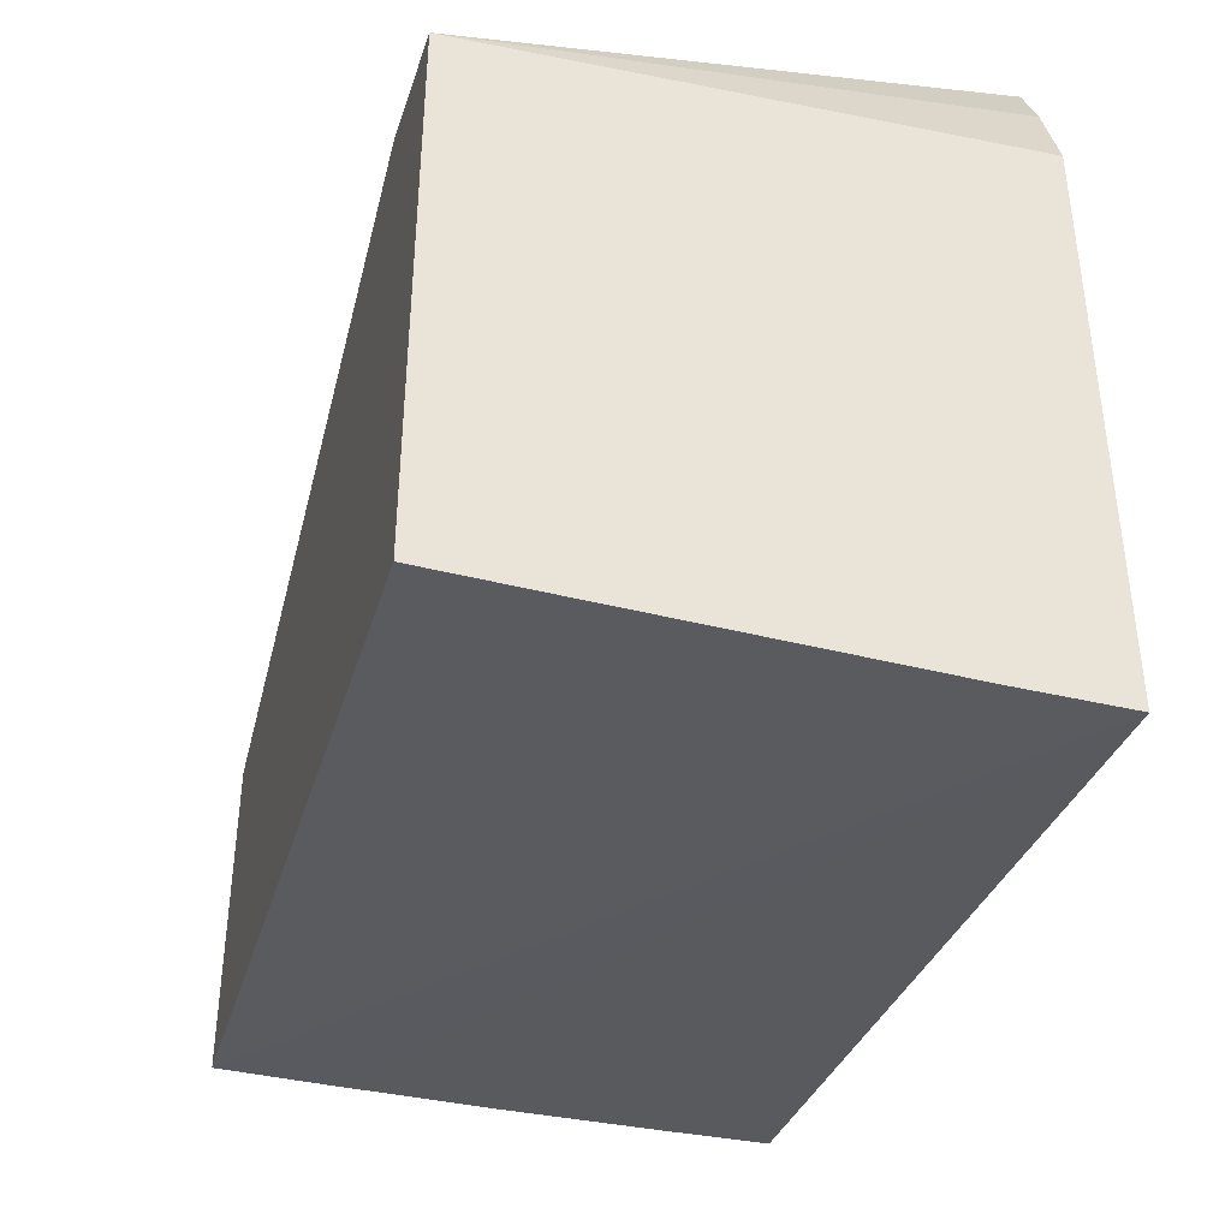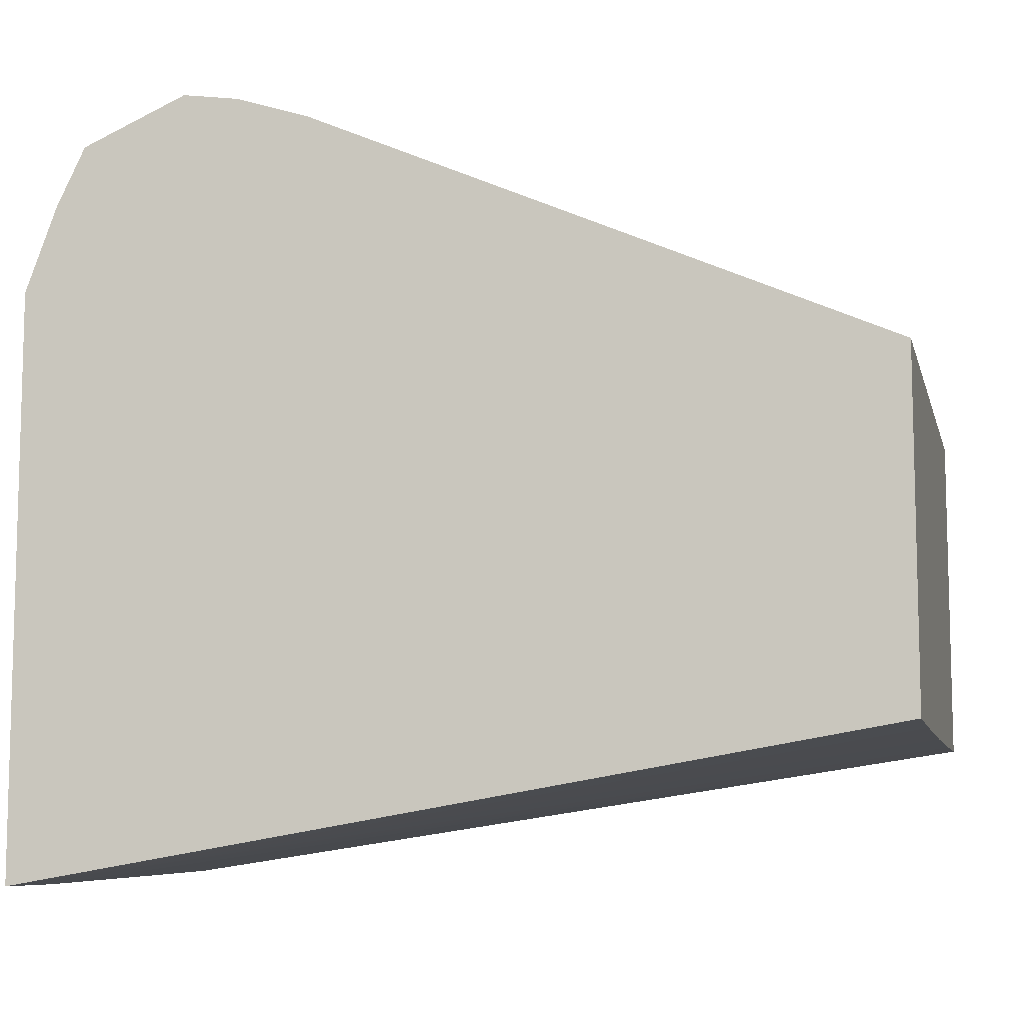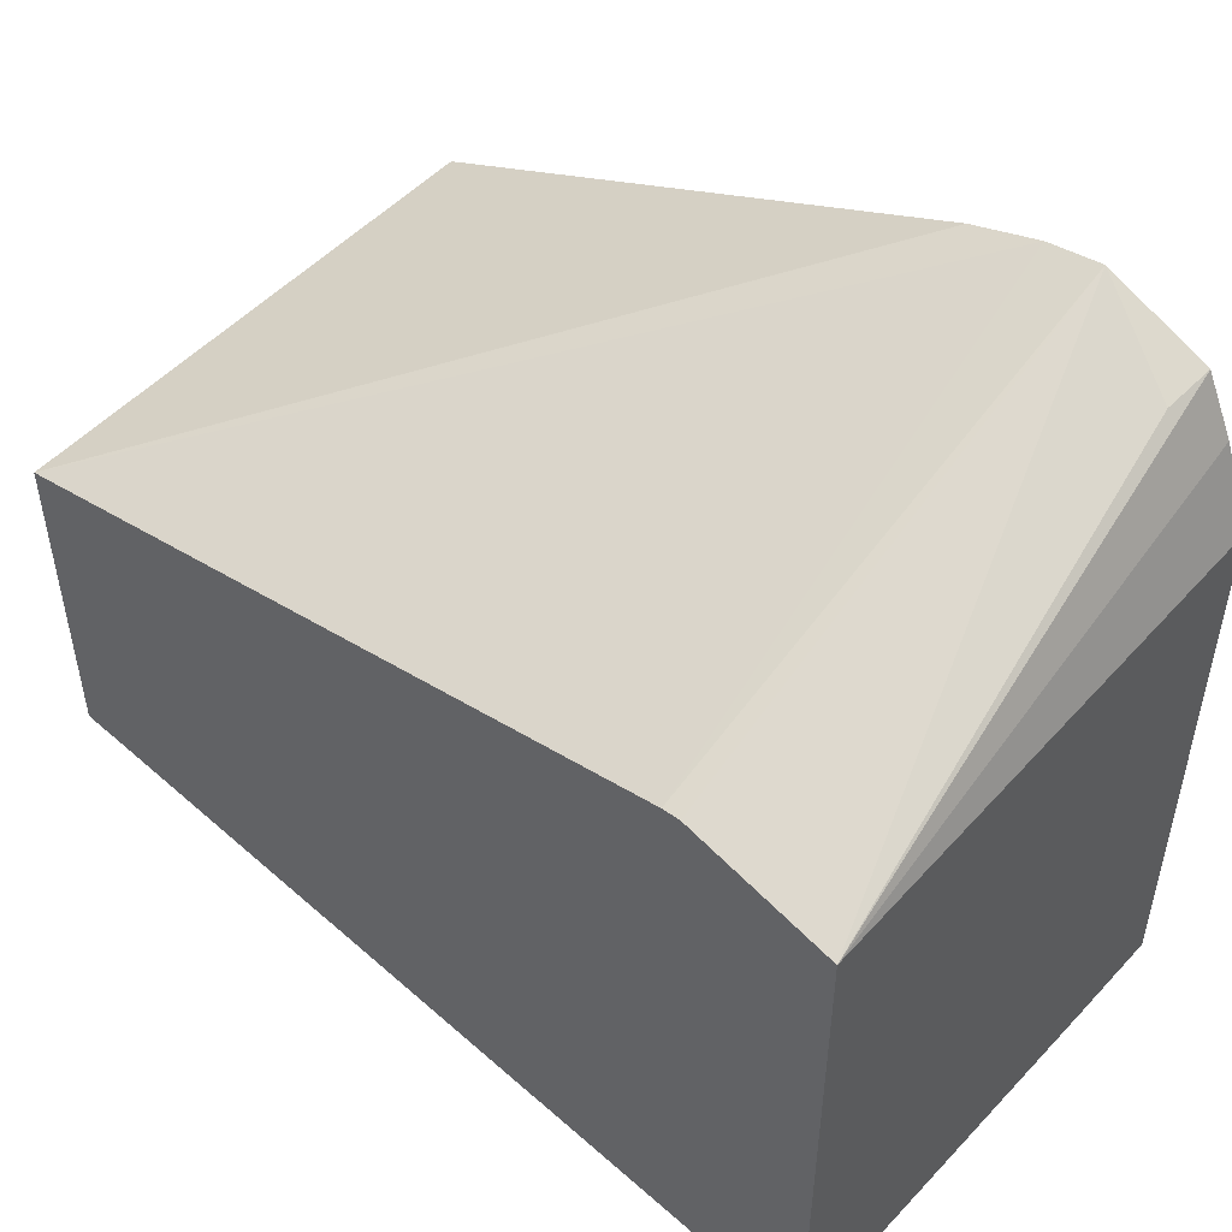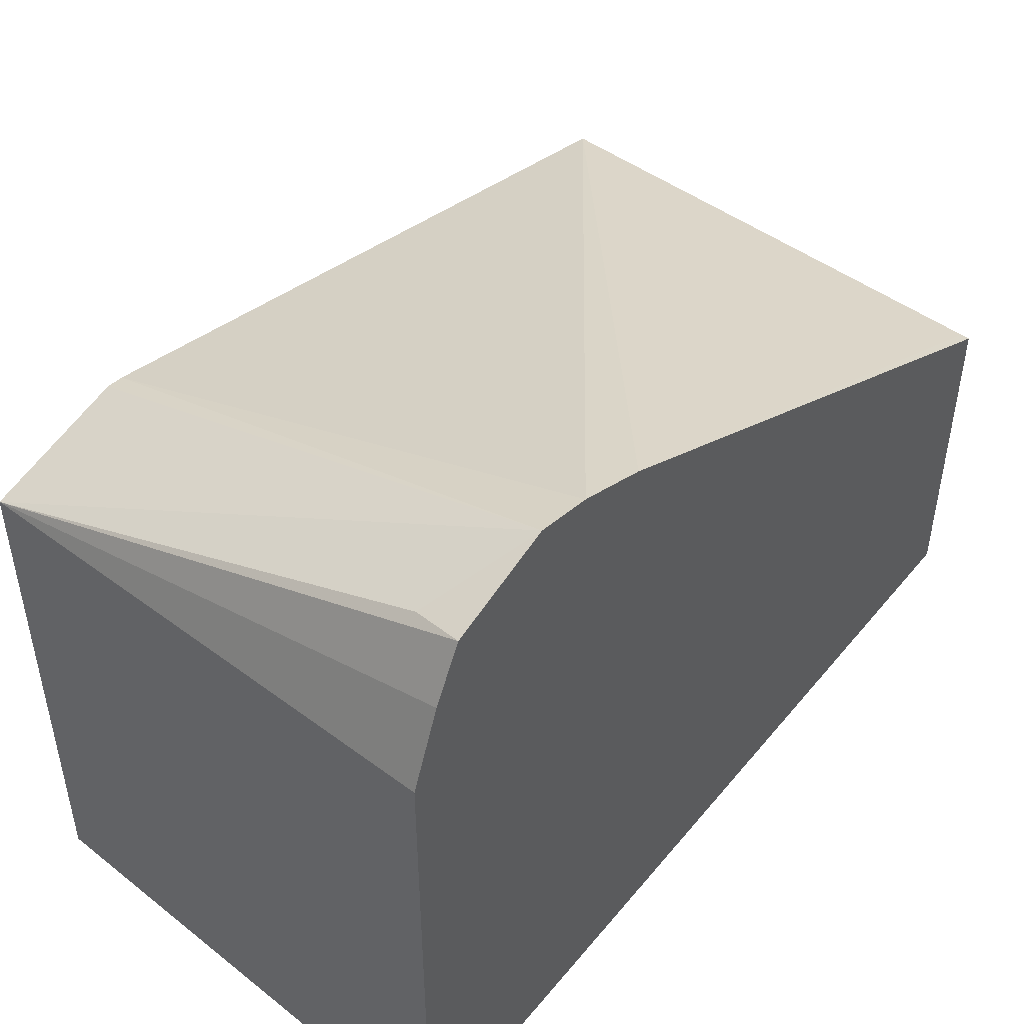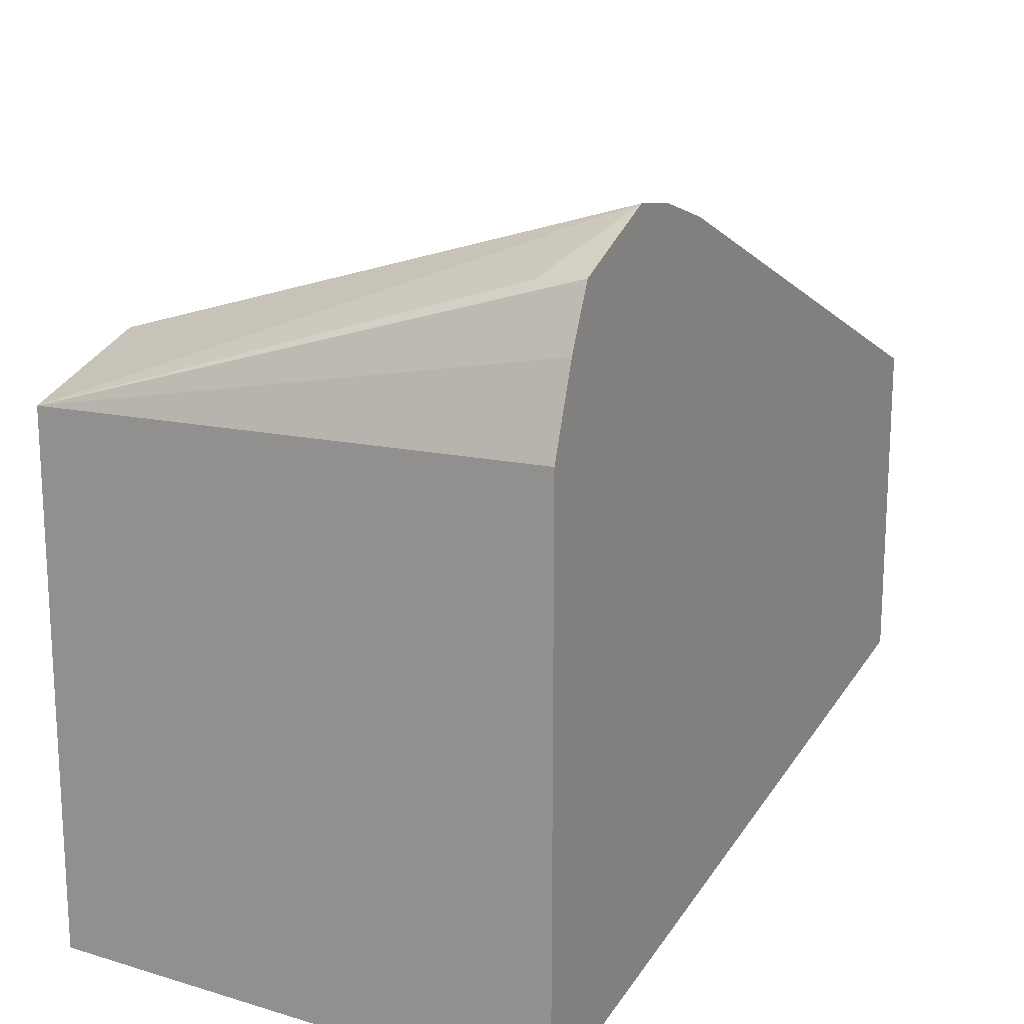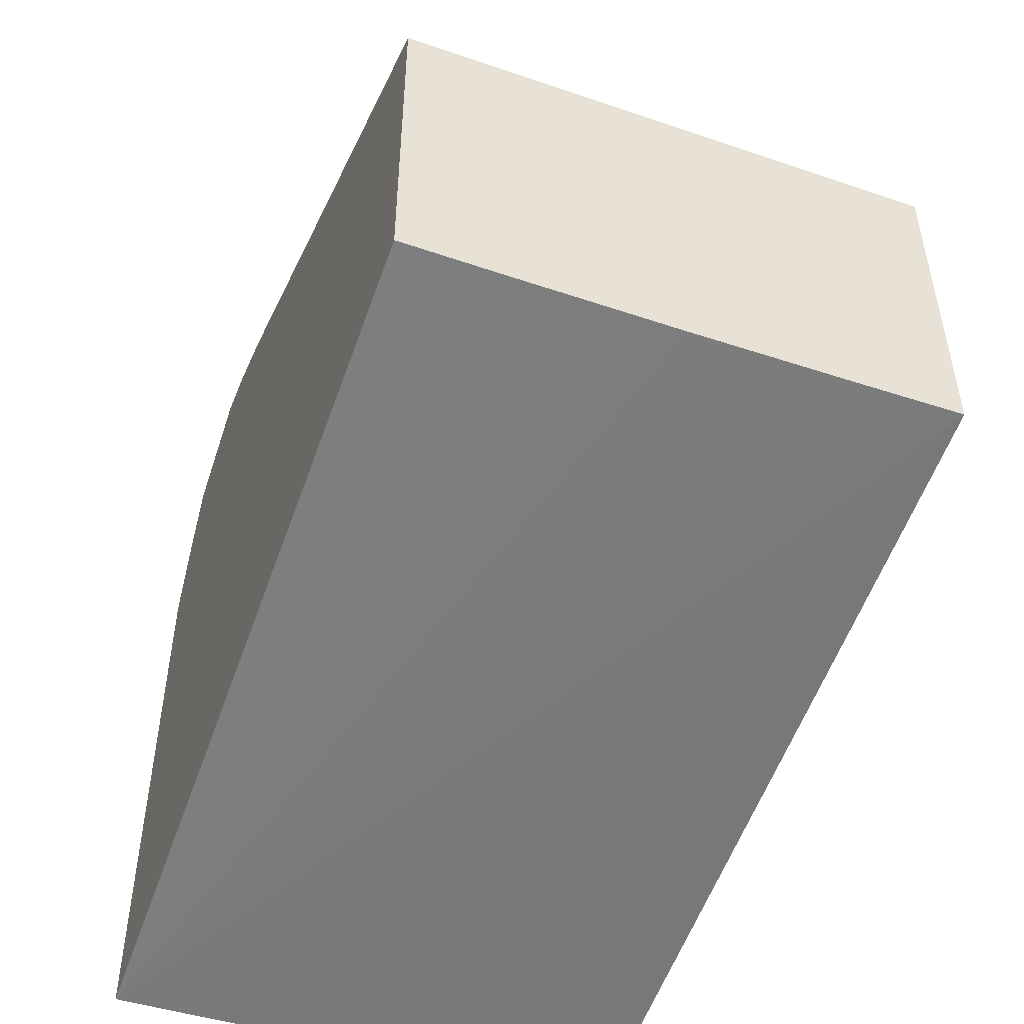
<metadata>
{"format":"obj","ext":"obj","renderer":"f3d","projection":"perspective","resolution":1024,"background":"white","views":[{"elev":-40.4,"azim":-104.8,"up":"+Z"},{"elev":-9.1,"azim":13.5,"up":"+Z"},{"elev":49.4,"azim":-139.4,"up":"+Z"},{"elev":47.3,"azim":-49.3,"up":"+Z"},{"elev":17.2,"azim":-62.5,"up":"+Z"},{"elev":-49.9,"azim":69.7,"up":"+Z"}]}
</metadata>
<code>
v -0.02026 -0.009247 -0.0008315
v -0.02026 -0.009247 0.004929
v -0.02026 -0.008208 -0.000809
v -0.01168 -0.004006 0.0006156
v -0.01168 -0.005045 0.0005991
v -0.01168 -0.006627 0.0005871
v -0.01168 -0.008208 0.0005954
v -0.01168 -0.008846 0.0006036
v -0.01168 -0.009247 0.0006088
v -0.02026 -0.004006 0.004809
v -0.01996 -0.009247 0.005777
v -0.02026 -0.005062 -0.0006869
v -0.01168 -0.004006 0.003939
v -0.02026 -0.004006 -0.0006442
v -0.01168 -0.009247 0.004001
v -0.01968 -0.009247 0.006369
v -0.01963 -0.008745 0.006307
v -0.01864 -0.009247 0.006824
v -0.01882 -0.004006 0.005246
v -0.01168 -0.009153 0.004001
v -0.01864 -0.004006 0.005235
v -0.01809 -0.009247 0.00674
v -0.01738 -0.009247 0.006509
f 1 2 10
f 1 10 14
f 1 14 12
f 1 12 3
f 1 3 4
f 1 4 5
f 1 5 6
f 1 6 7
f 1 7 8
f 1 8 9
f 1 9 15
f 1 15 23
f 1 23 22
f 1 22 18
f 1 18 16
f 1 16 11
f 1 11 2
f 2 11 10
f 3 12 4
f 4 13 20
f 4 20 15
f 4 15 9
f 4 9 8
f 4 8 7
f 4 7 6
f 4 6 5
f 4 12 14
f 4 14 10
f 4 10 19
f 4 19 21
f 4 21 13
f 10 11 16
f 10 16 17
f 10 17 18
f 10 18 19
f 13 21 22
f 13 22 23
f 13 23 20
f 15 20 23
f 16 18 17
f 18 22 21
f 18 21 19

</code>
